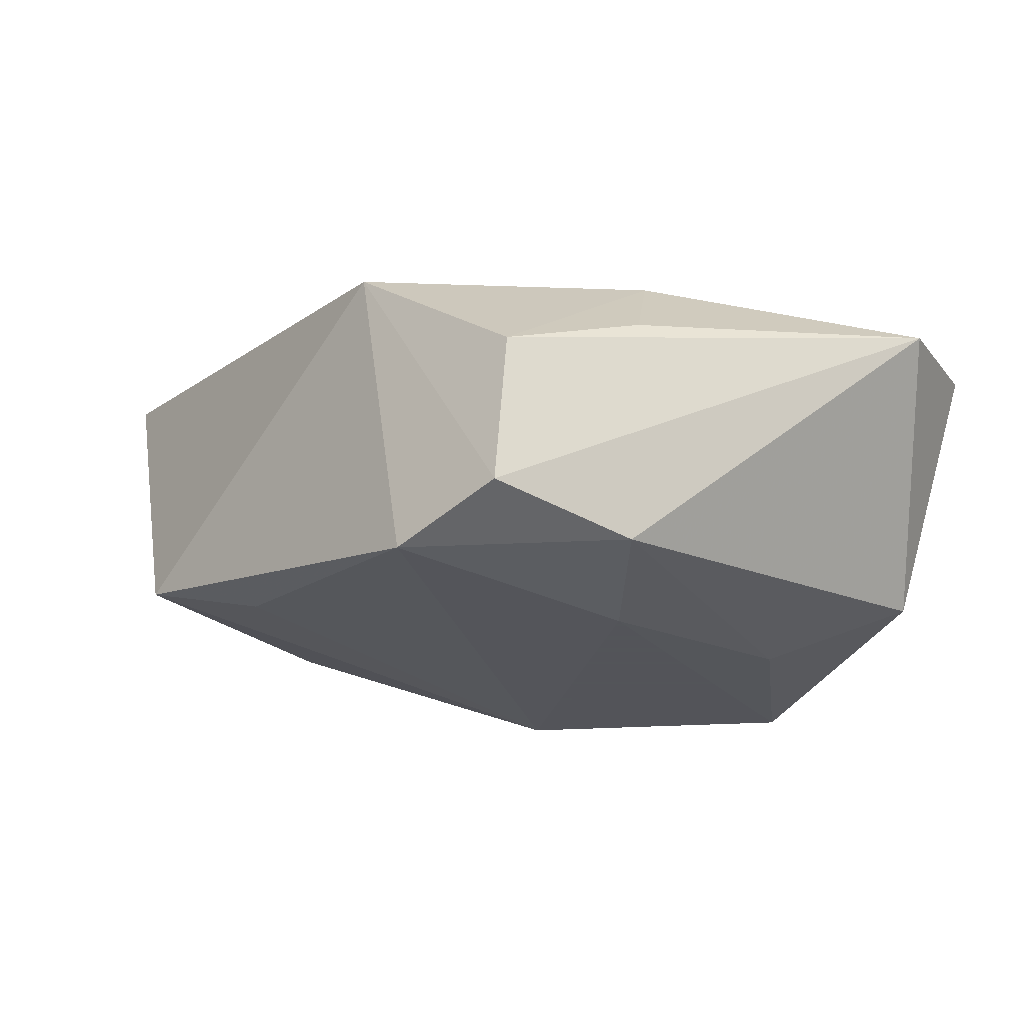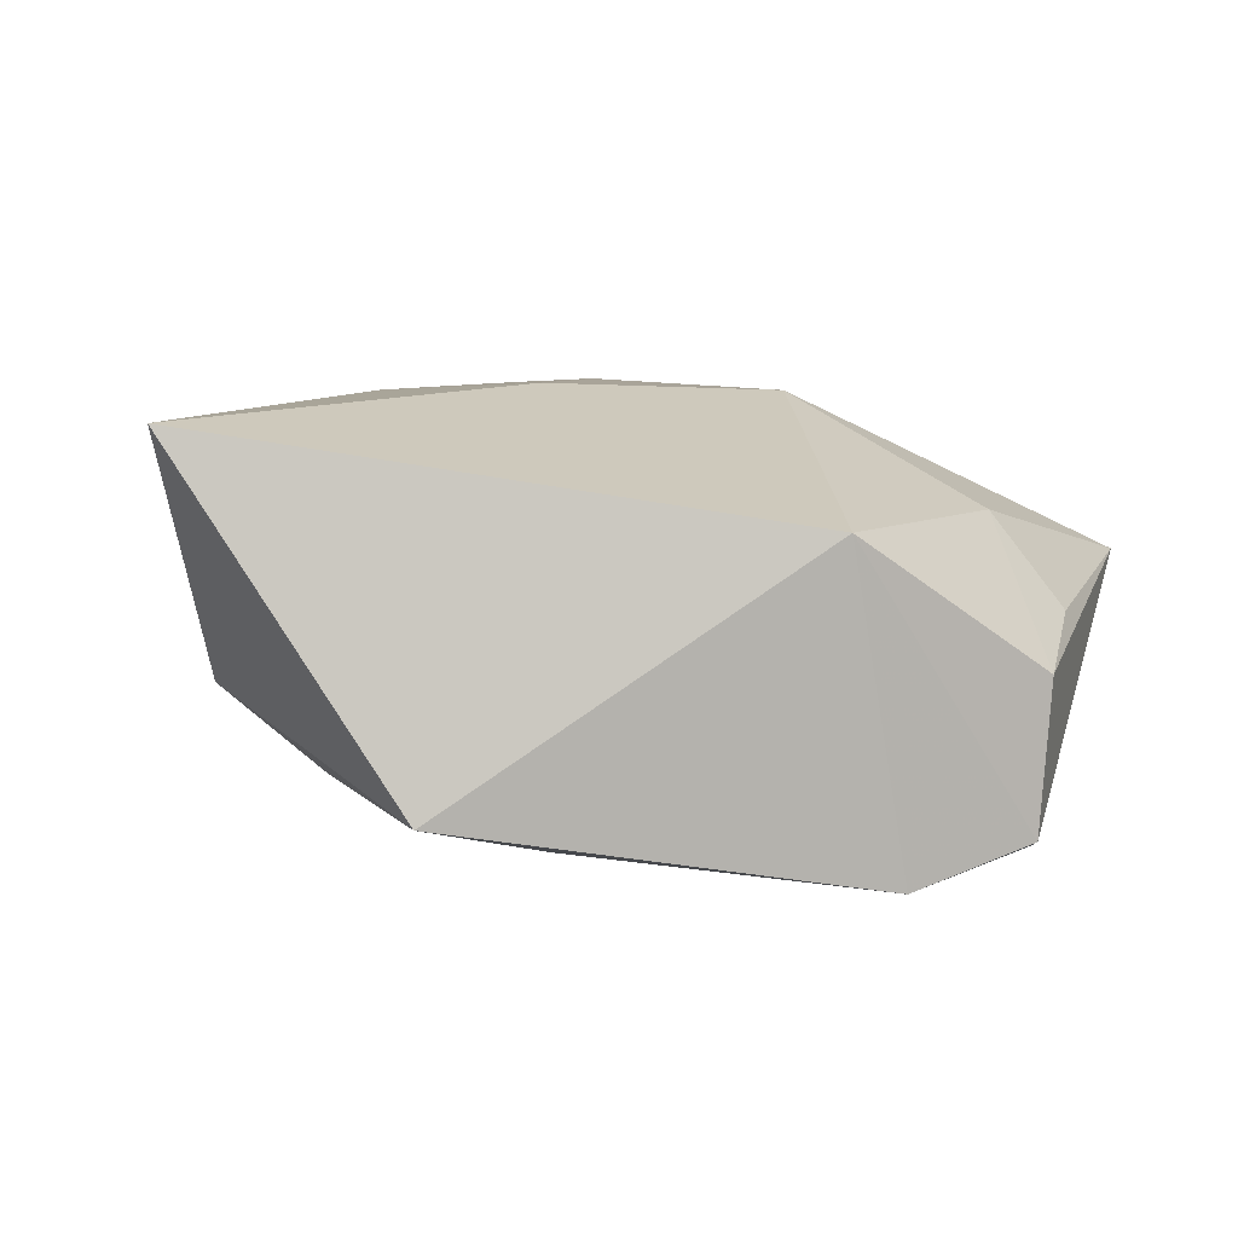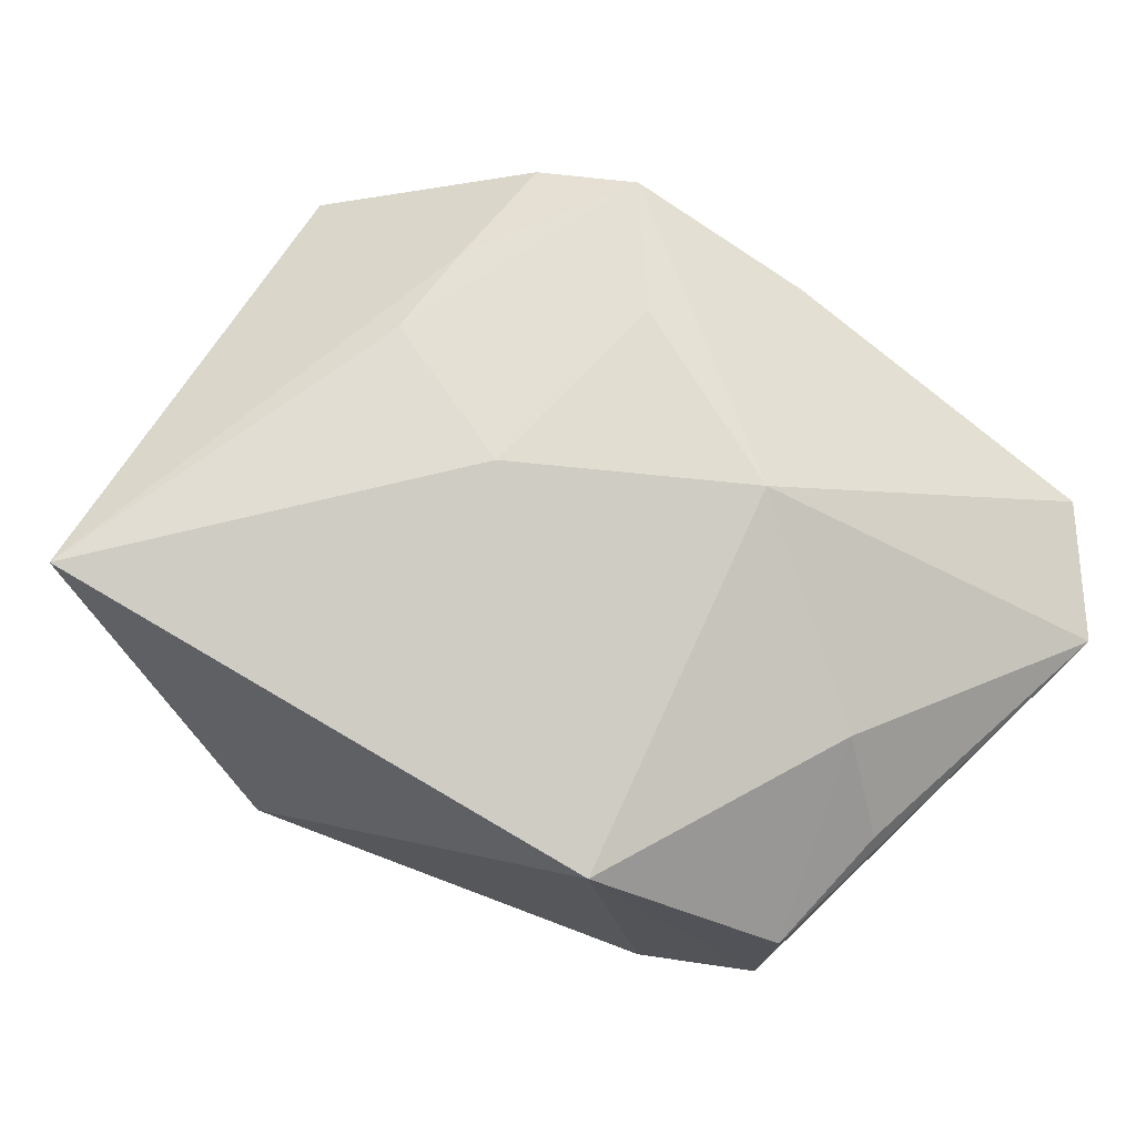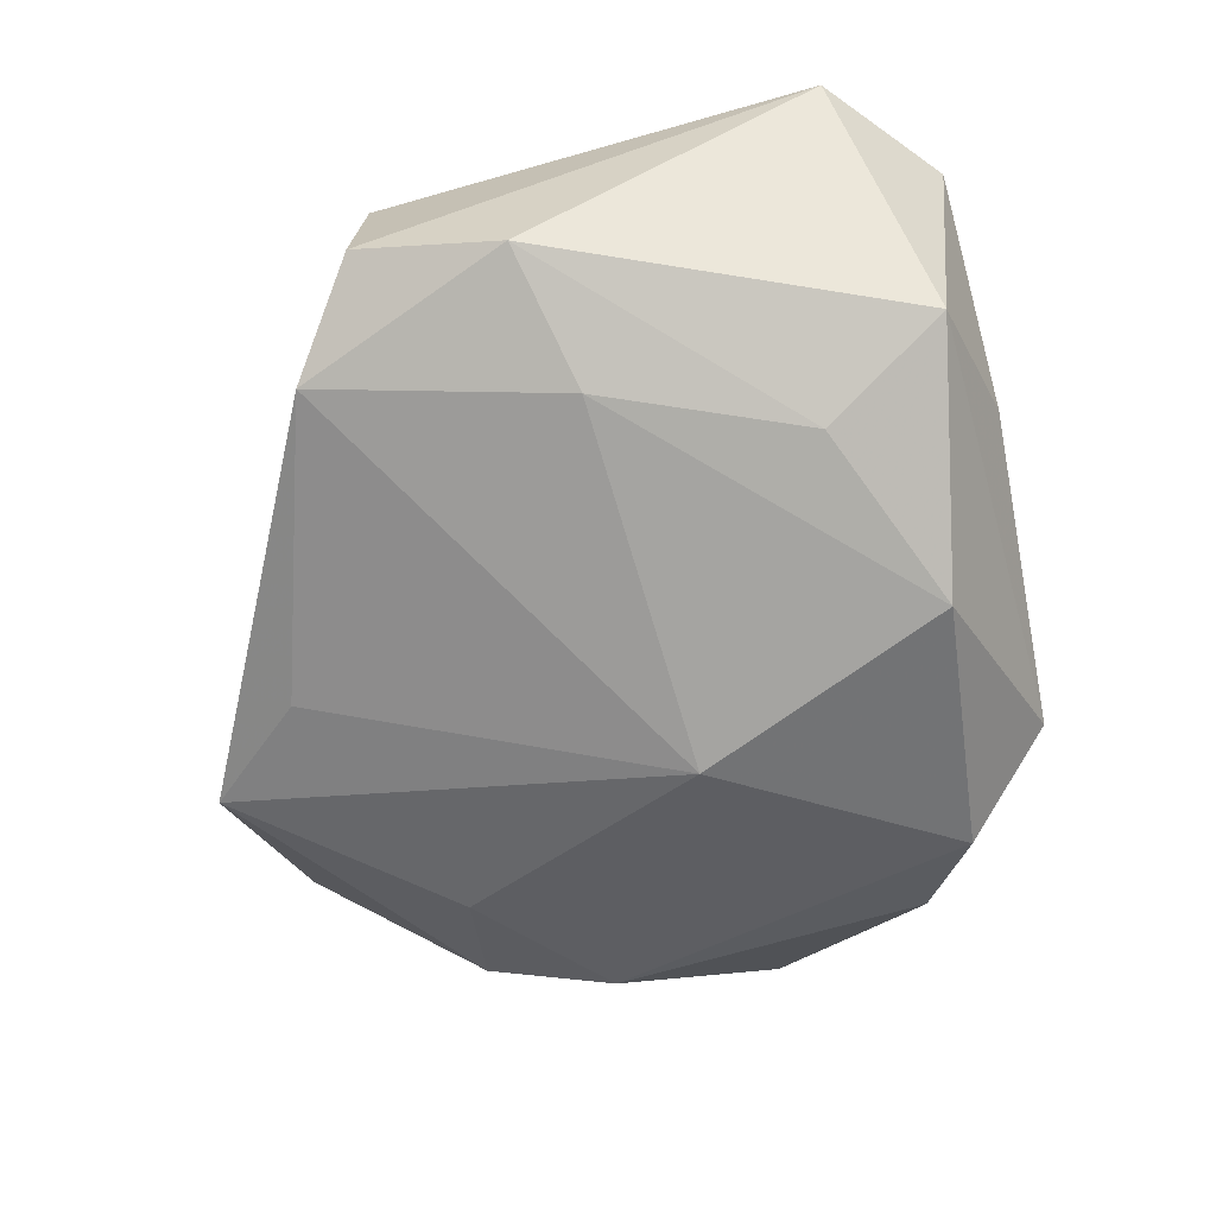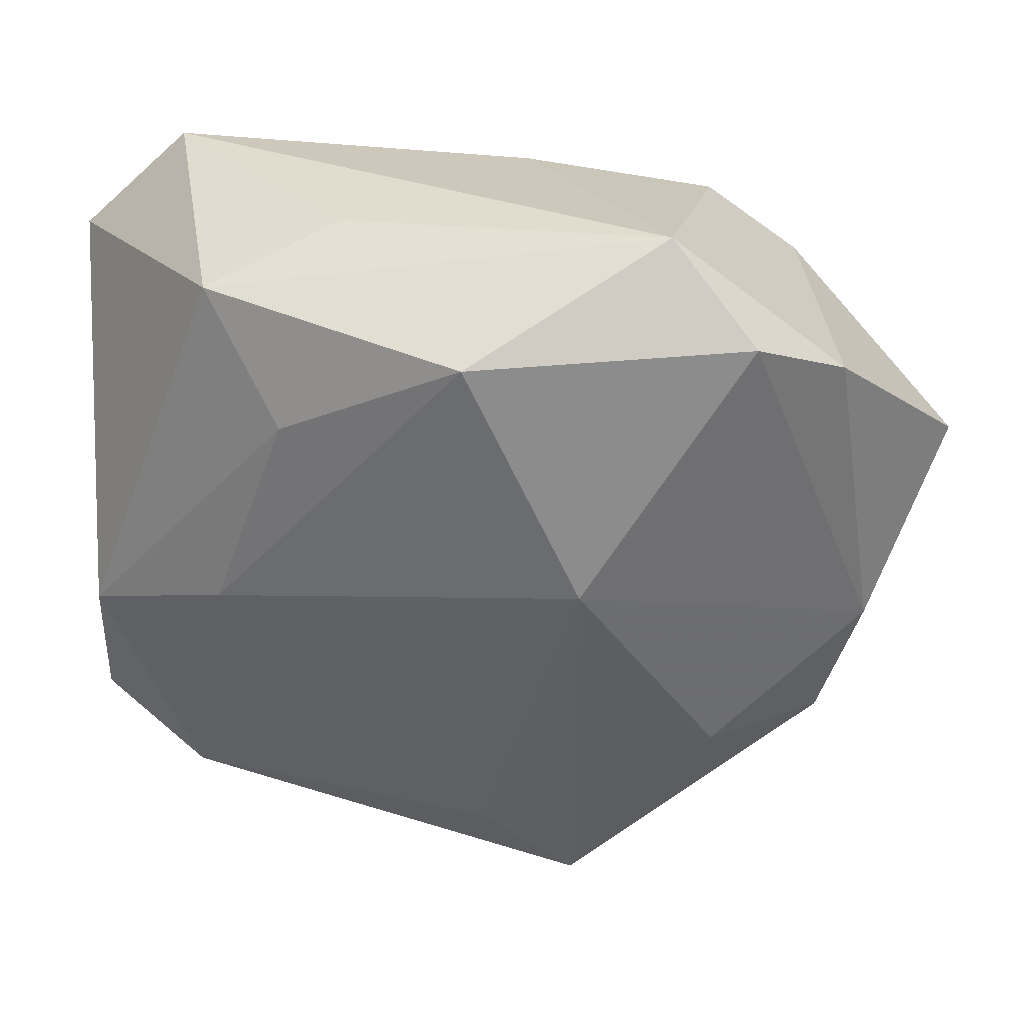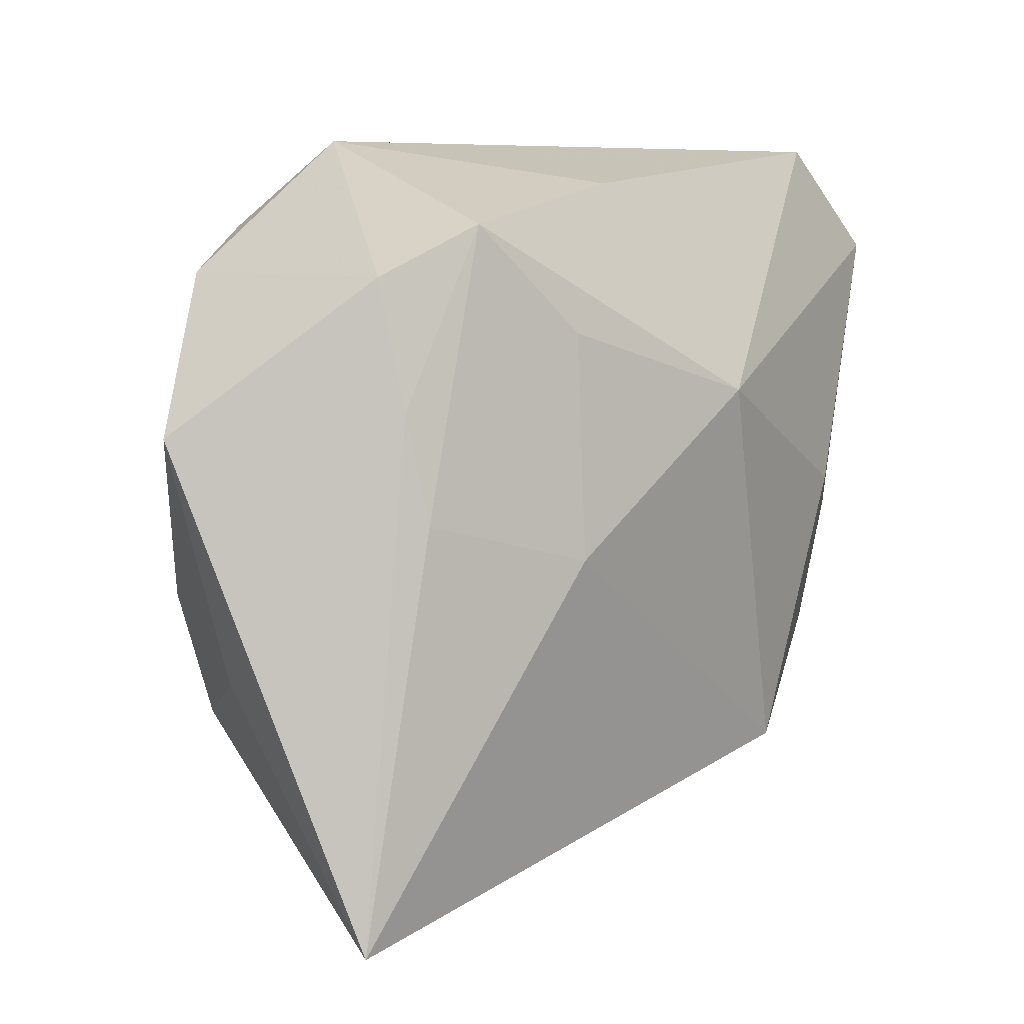
<metadata>
{"format":"obj","ext":"obj","renderer":"f3d","projection":"perspective","resolution":1024,"background":"white","views":[{"elev":-23.9,"azim":71.6,"up":"+Z"},{"elev":8.9,"azim":12.8,"up":"+Z"},{"elev":69.9,"azim":42.9,"up":"+Z"},{"elev":-73.2,"azim":100.8,"up":"+Z"},{"elev":35.0,"azim":-171.1,"up":"+Y"},{"elev":5.3,"azim":-34.5,"up":"+Y"}]}
</metadata>
<code>
v -0.007324 0.01428 0.01867
v -0.02287 0.0236 -0.01128
v 0.03396 -0.01549 -0.01354
v -0.02457 0.01883 0.01534
v 0.03285 -0.003304 -0.01678
v -0.008414 -0.03577 -0.01017
v -0.03974 0.006051 0.007588
v -0.03005 -0.01834 -0.003446
v -0.0006138 0.02698 0.0131
v -0.02988 0.01943 -0.005816
v 0.0208 -0.02354 0.01035
v 0.03478 -0.0147 -0.0009395
v 0.02146 0.02767 -0.01511
v 0.0285 0.0002906 0.009597
v 0.02838 0.03106 0.005183
v -0.007072 -0.004612 0.01948
v -0.009842 0.003225 -0.01926
v -0.03367 -0.007799 -0.002639
v -0.02103 -0.01764 -0.01059
v -0.01648 0.02312 0.01769
v -0.01531 0.03114 -0.007447
v -0.0001571 0.02434 -0.01926
v -0.02781 -0.03547 0.01826
v -0.02176 -0.001041 0.01847
v -0.0004488 -0.02757 -0.01332
v 0.01043 0.009196 0.01824
v -0.03351 -0.01438 0.006502
v 0.02492 -0.021 -0.01668
v 0.02112 1.89e-05 -0.01926
v -0.02318 0.007964 0.01718
v 0.01499 0.01713 -0.01872
v 0.03494 -0.003031 0.002147
v 0.01148 0.03114 -0.008584
v 0.03742 0.02239 0.003939
f 11 23 6
f 6 23 8
f 11 14 26
f 34 15 26
f 26 14 34
f 21 20 9
f 9 15 21
f 20 26 9
f 9 26 15
f 13 15 34
f 4 20 21
f 23 7 27
f 27 7 18
f 27 8 23
f 18 8 27
f 6 17 25
f 11 3 12
f 12 14 11
f 12 3 34
f 1 26 20
f 23 11 16
f 11 26 16
f 26 1 16
f 34 3 5
f 5 13 34
f 21 15 33
f 33 13 21
f 15 13 33
f 6 8 19
f 19 17 6
f 19 8 18
f 18 17 19
f 2 17 18
f 29 17 22
f 17 2 22
f 21 13 22
f 22 2 21
f 30 7 23
f 30 4 7
f 20 4 30
f 29 5 28
f 28 5 3
f 28 17 29
f 28 25 17
f 6 25 28
f 28 11 6
f 28 3 11
f 34 14 32
f 32 12 34
f 14 12 32
f 24 1 20
f 24 16 1
f 23 16 24
f 24 30 23
f 20 30 24
f 18 7 10
f 10 2 18
f 21 2 10
f 10 4 21
f 7 4 10
f 29 22 31
f 31 22 13
f 31 5 29
f 13 5 31

</code>
